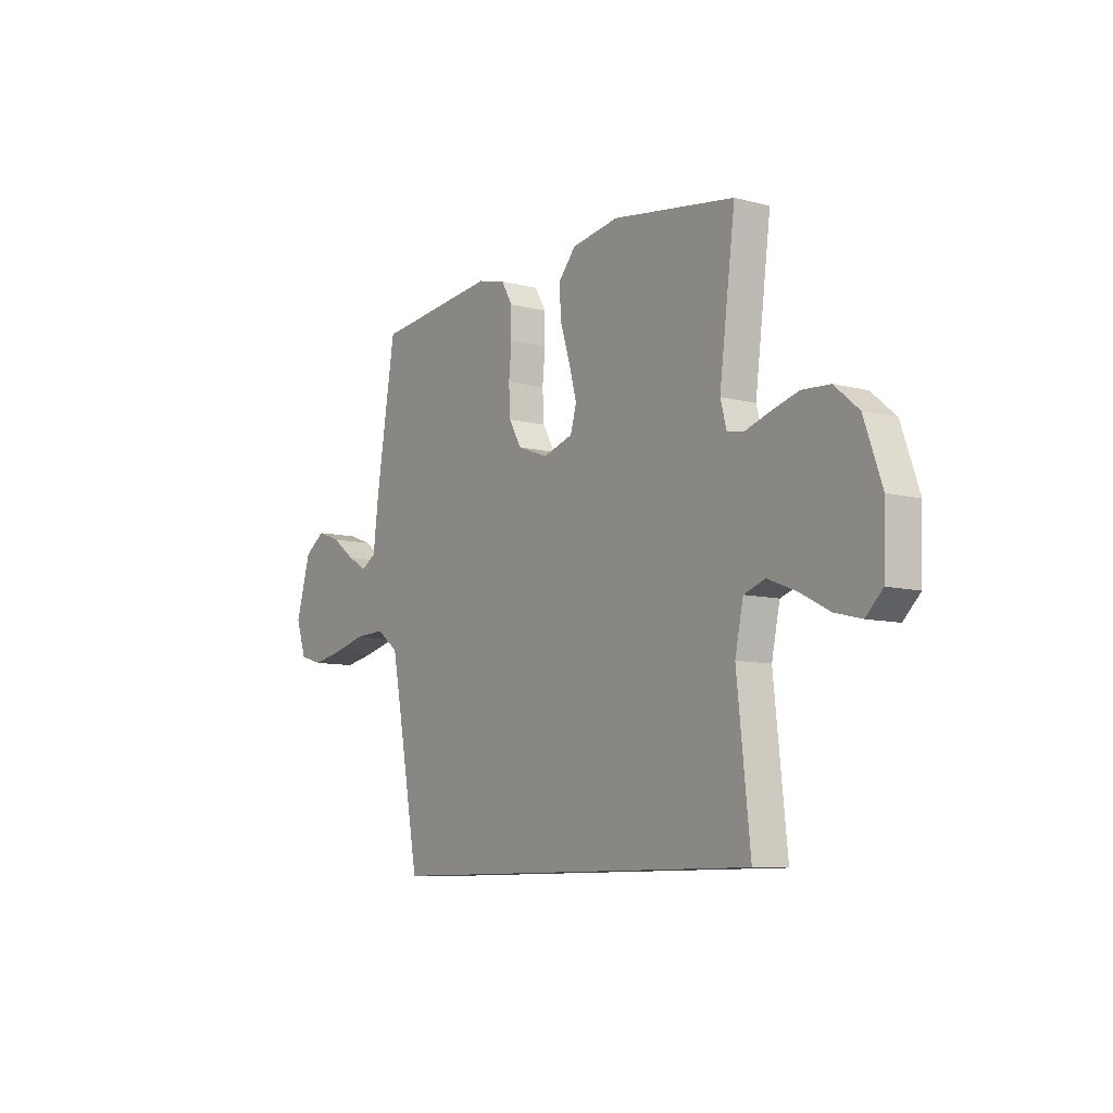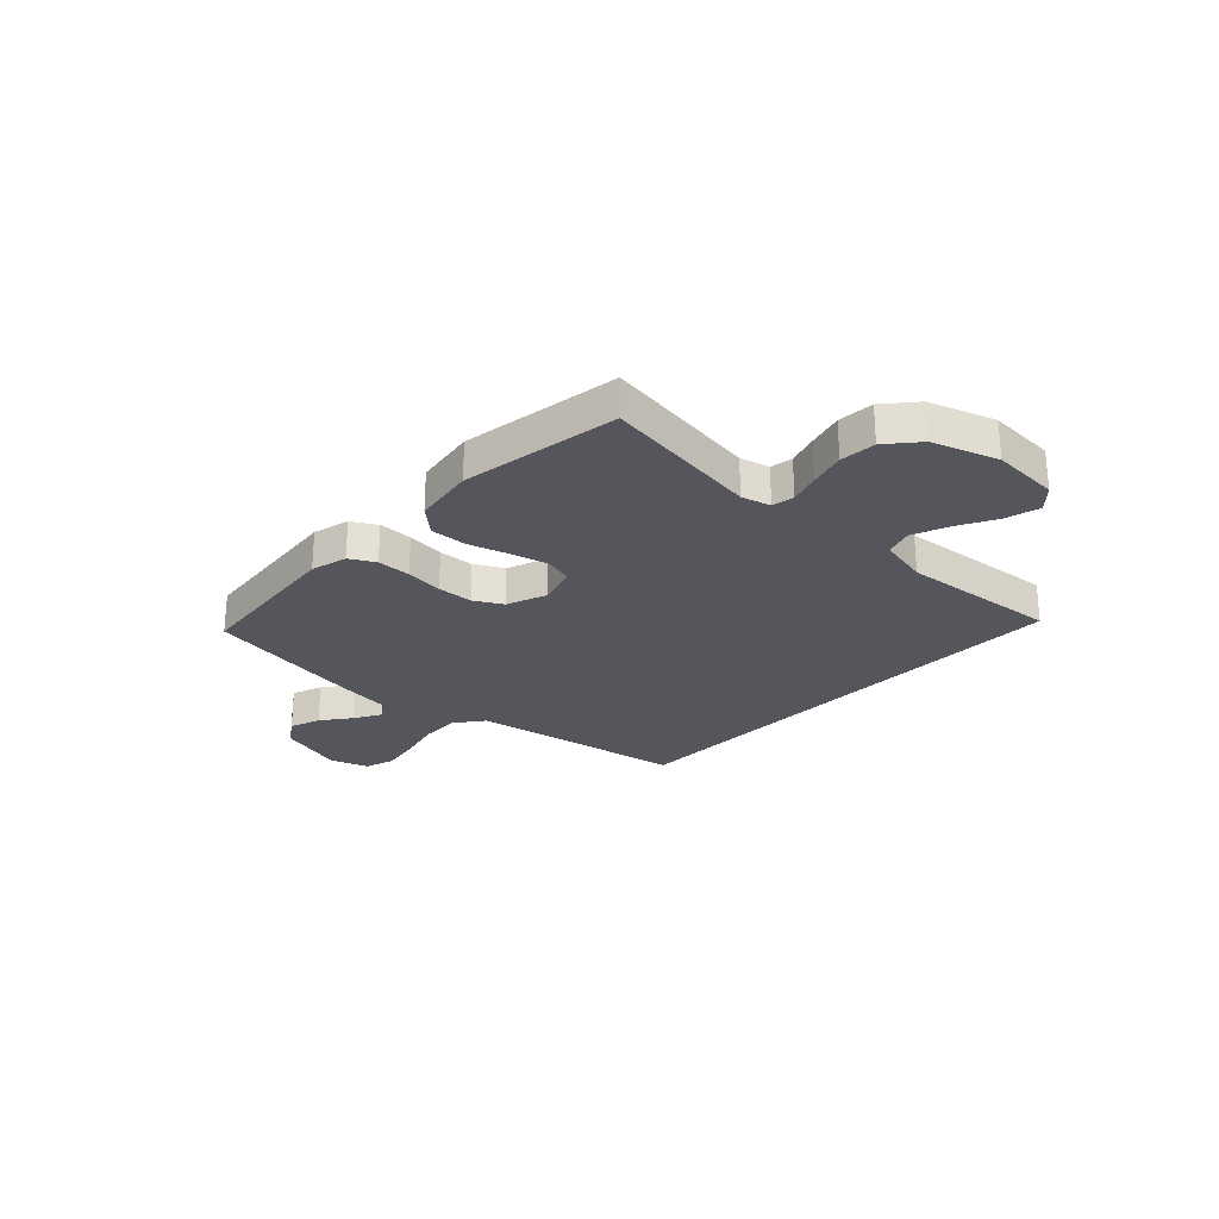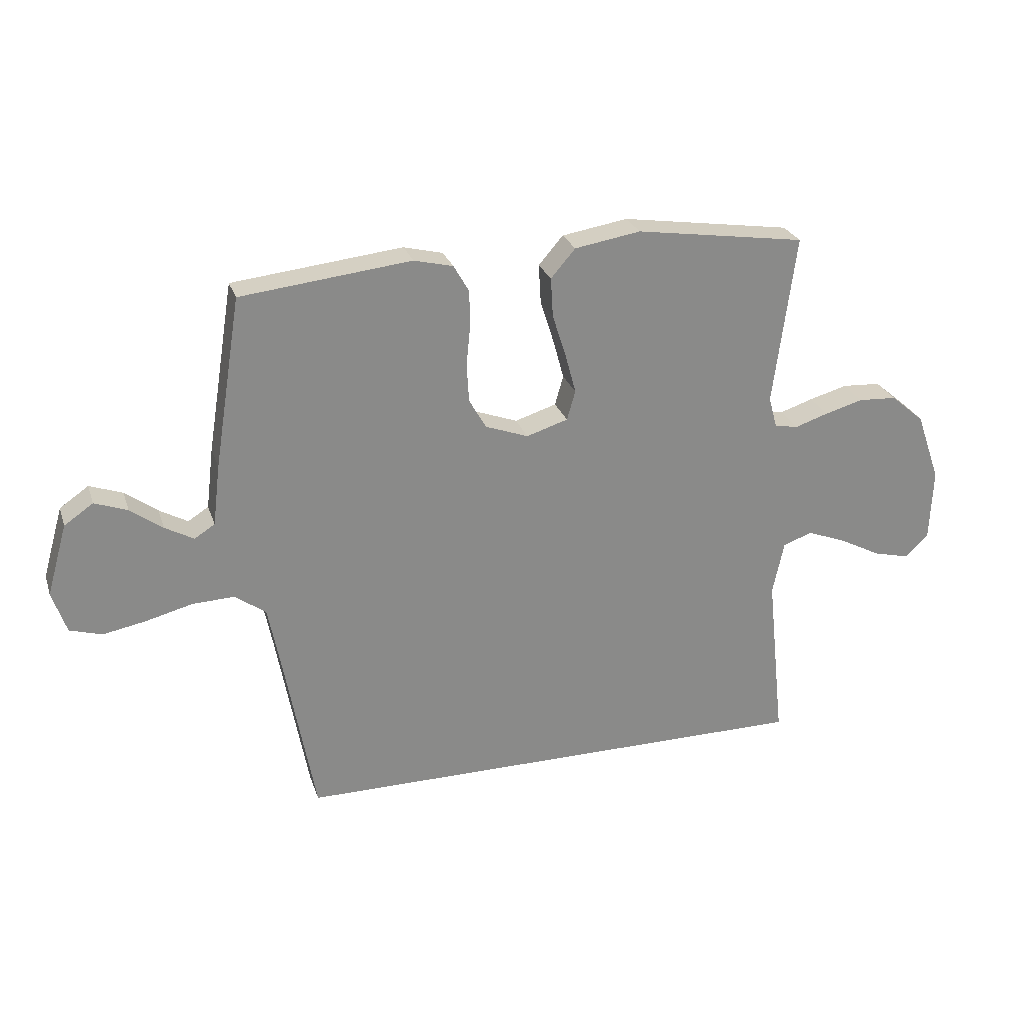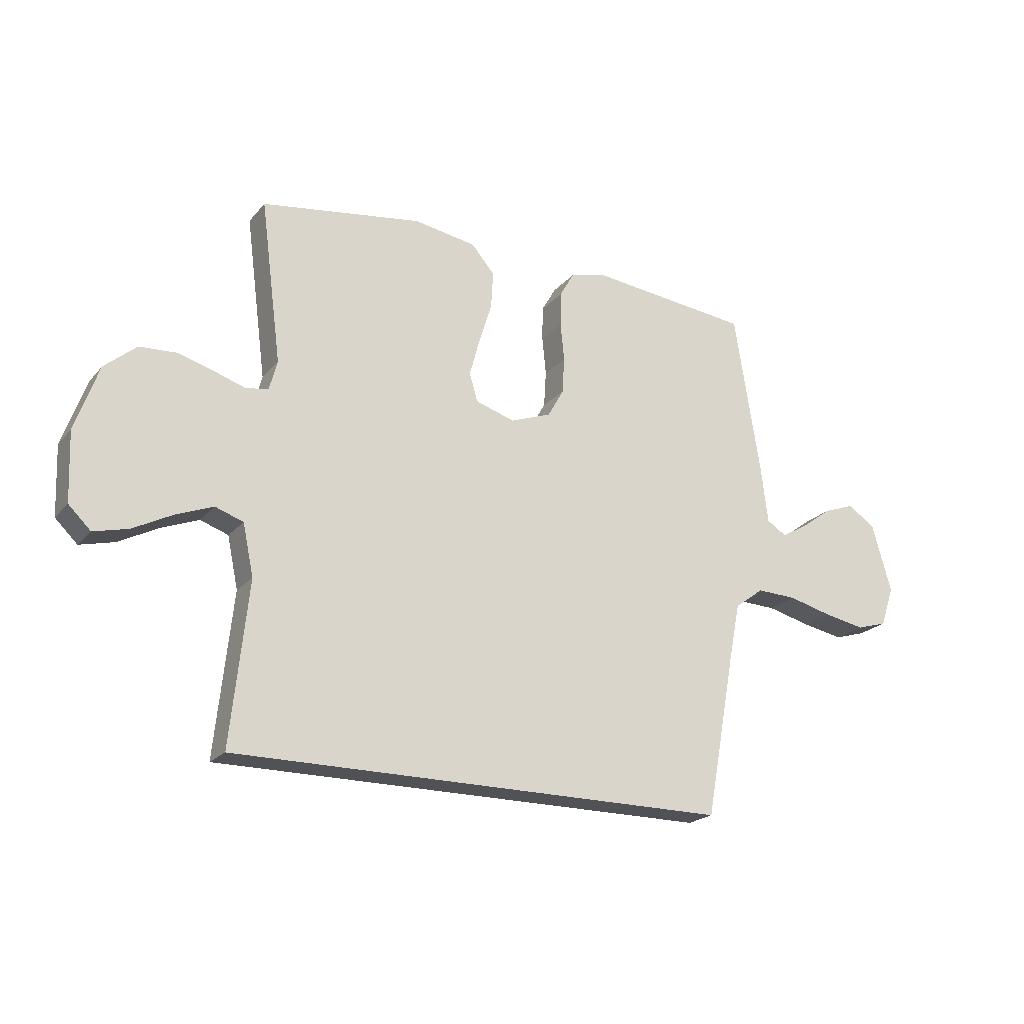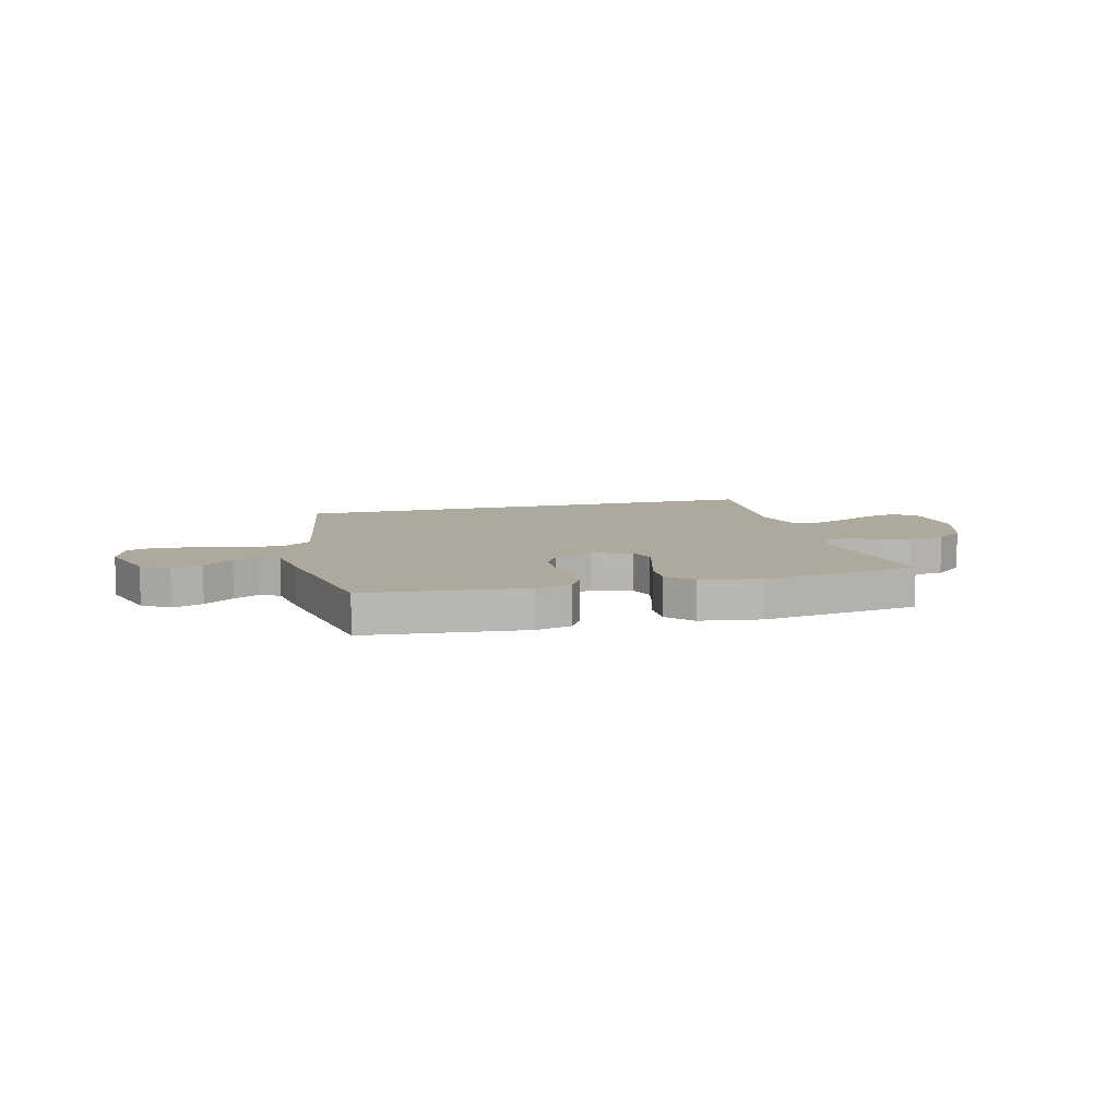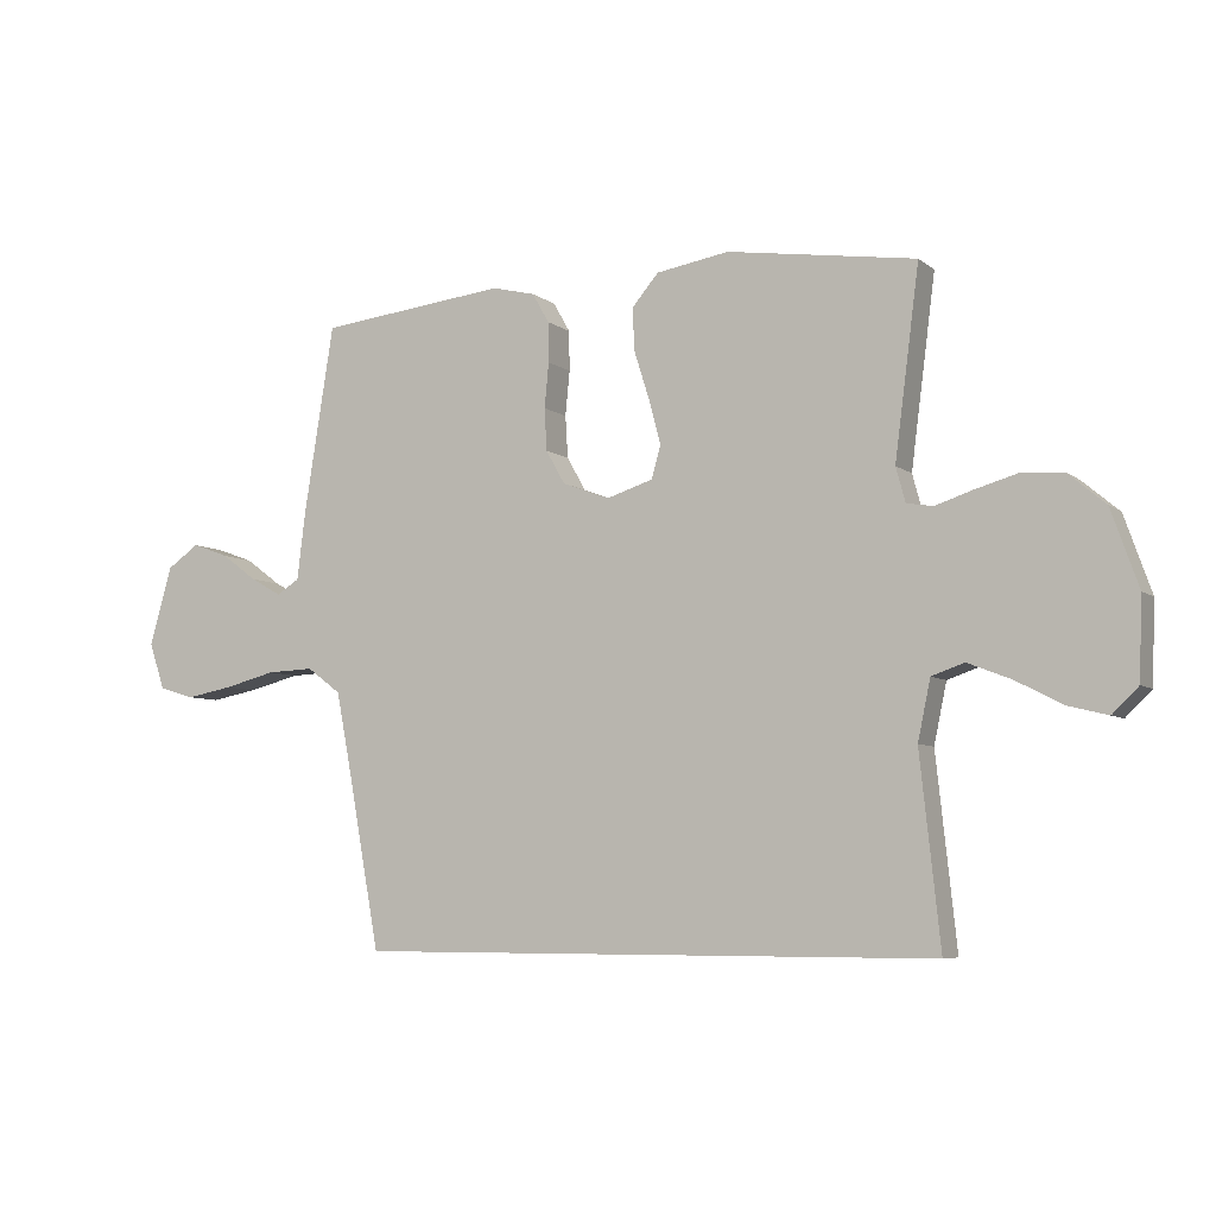
<metadata>
{"format":"obj","ext":"obj","renderer":"f3d","projection":"perspective","resolution":1024,"background":"white","views":[{"elev":-8.9,"azim":55.1,"up":"+Z"},{"elev":-26.2,"azim":46.1,"up":"+Y"},{"elev":26.4,"azim":-16.6,"up":"+Z"},{"elev":-21.2,"azim":151.5,"up":"+Z"},{"elev":8.8,"azim":-15.4,"up":"+Y"},{"elev":-6.4,"azim":26.6,"up":"+Z"}]}
</metadata>
<code>
v -0.405 0.07 -0.5
v -0.46 0.07 -0.2
v -0.481 0.07 -0.093
v -0.535 0.07 -0.053
v -0.61 0.07 -0.056
v -0.692 0.07 -0.077
v -0.767 0.07 -0.091
v -0.824 0.07 -0.074
v -0.849 0.07 0
v -0.813 0.07 0.126
v -0.762 0.07 0.161
v -0.704 0.07 0.14
v -0.647 0.07 0.098
v -0.597 0.07 0.07
v -0.561 0.07 0.093
v -0.548 0.07 0.2
v -0.5 0.07 0.5
v -0.2 0.07 0.533
v -0.131 0.07 0.516
v -0.104 0.07 0.469
v -0.103 0.07 0.405
v -0.11 0.07 0.334
v -0.106 0.07 0.267
v -0.076 0.07 0.214
v 0 0.07 0.186
v 0.073 0.07 0.209
v 0.088 0.07 0.261
v 0.069 0.07 0.331
v 0.045 0.07 0.407
v 0.041 0.07 0.476
v 0.084 0.07 0.526
v 0.2 0.07 0.545
v 0.5 0.07 0.5
v 0.461 0.07 0.2
v 0.476 0.07 0.145
v 0.518 0.07 0.138
v 0.576 0.07 0.157
v 0.643 0.07 0.176
v 0.711 0.07 0.172
v 0.77 0.07 0.122
v 0.813 0.07 0
v 0.808 0.07 -0.128
v 0.767 0.07 -0.168
v 0.703 0.07 -0.152
v 0.63 0.07 -0.114
v 0.561 0.07 -0.087
v 0.509 0.07 -0.105
v 0.489 0.07 -0.2
v 0.521 0.07 -0.5
v -0.405 0 -0.5
v -0.46 0 -0.2
v -0.481 0 -0.093
v -0.535 0 -0.053
v -0.61 0 -0.056
v -0.692 0 -0.077
v -0.767 0 -0.091
v -0.824 0 -0.074
v -0.849 0 0
v -0.813 0 0.126
v -0.762 0 0.161
v -0.704 0 0.14
v -0.647 0 0.098
v -0.597 0 0.07
v -0.561 0 0.093
v -0.548 0 0.2
v -0.5 0 0.5
v -0.2 0 0.533
v -0.131 0 0.516
v -0.104 0 0.469
v -0.103 0 0.405
v -0.11 0 0.334
v -0.106 0 0.267
v -0.076 0 0.214
v 0 0 0.186
v 0.073 0 0.209
v 0.088 0 0.261
v 0.069 0 0.331
v 0.045 0 0.407
v 0.041 0 0.476
v 0.084 0 0.526
v 0.2 0 0.545
v 0.5 0 0.5
v 0.461 0 0.2
v 0.476 0 0.145
v 0.518 0 0.138
v 0.576 0 0.157
v 0.643 0 0.176
v 0.711 0 0.172
v 0.77 0 0.122
v 0.813 0 0
v 0.808 0 -0.128
v 0.767 0 -0.168
v 0.703 0 -0.152
v 0.63 0 -0.114
v 0.561 0 -0.087
v 0.509 0 -0.105
v 0.489 0 -0.2
v 0.521 0 -0.5
f 48 49 1 2
f 47 48 2 3
f 46 47 3 4
f 43 44 45
f 42 43 45
f 41 42 45
f 40 41 45
f 39 40 45
f 38 39 45
f 37 38 45
f 36 37 45
f 35 36 45 46
f 32 33 34
f 31 32 34
f 30 31 34
f 29 30 34
f 28 29 34
f 27 28 34 35
f 26 27 35 46
f 20 21 22
f 19 20 22
f 18 19 22
f 17 18 22
f 16 17 22
f 15 16 22
f 14 15 22 23
f 11 12 13
f 10 11 13
f 9 10 13
f 8 9 13
f 7 8 13
f 6 7 13
f 5 6 13
f 4 5 13 14
f 25 26 46 4
f 4 14 23 24
f 4 24 25
f 51 50 98 97
f 52 51 97 96
f 53 52 96 95
f 94 93 92
f 94 92 91
f 94 91 90
f 94 90 89
f 94 89 88
f 94 88 87
f 94 87 86
f 94 86 85
f 95 94 85 84
f 83 82 81
f 83 81 80
f 83 80 79
f 83 79 78
f 83 78 77
f 84 83 77 76
f 95 84 76 75
f 71 70 69
f 71 69 68
f 71 68 67
f 71 67 66
f 71 66 65
f 71 65 64
f 72 71 64 63
f 62 61 60
f 62 60 59
f 62 59 58
f 62 58 57
f 62 57 56
f 62 56 55
f 62 55 54
f 63 62 54 53
f 53 95 75 74
f 73 72 63 53
f 74 73 53
f 1 50 51 2
f 2 51 52 3
f 3 52 53 4
f 4 53 54 5
f 5 54 55 6
f 6 55 56 7
f 7 56 57 8
f 8 57 58 9
f 9 58 59 10
f 10 59 60 11
f 11 60 61 12
f 12 61 62 13
f 13 62 63 14
f 14 63 64 15
f 15 64 65 16
f 16 65 66 17
f 17 66 67 18
f 18 67 68 19
f 19 68 69 20
f 20 69 70 21
f 21 70 71 22
f 22 71 72 23
f 23 72 73 24
f 24 73 74 25
f 25 74 75 26
f 26 75 76 27
f 27 76 77 28
f 28 77 78 29
f 29 78 79 30
f 30 79 80 31
f 31 80 81 32
f 32 81 82 33
f 33 82 83 34
f 34 83 84 35
f 35 84 85 36
f 36 85 86 37
f 37 86 87 38
f 38 87 88 39
f 39 88 89 40
f 40 89 90 41
f 41 90 91 42
f 42 91 92 43
f 43 92 93 44
f 44 93 94 45
f 45 94 95 46
f 46 95 96 47
f 47 96 97 48
f 48 97 98 49
f 49 98 50 1

</code>
